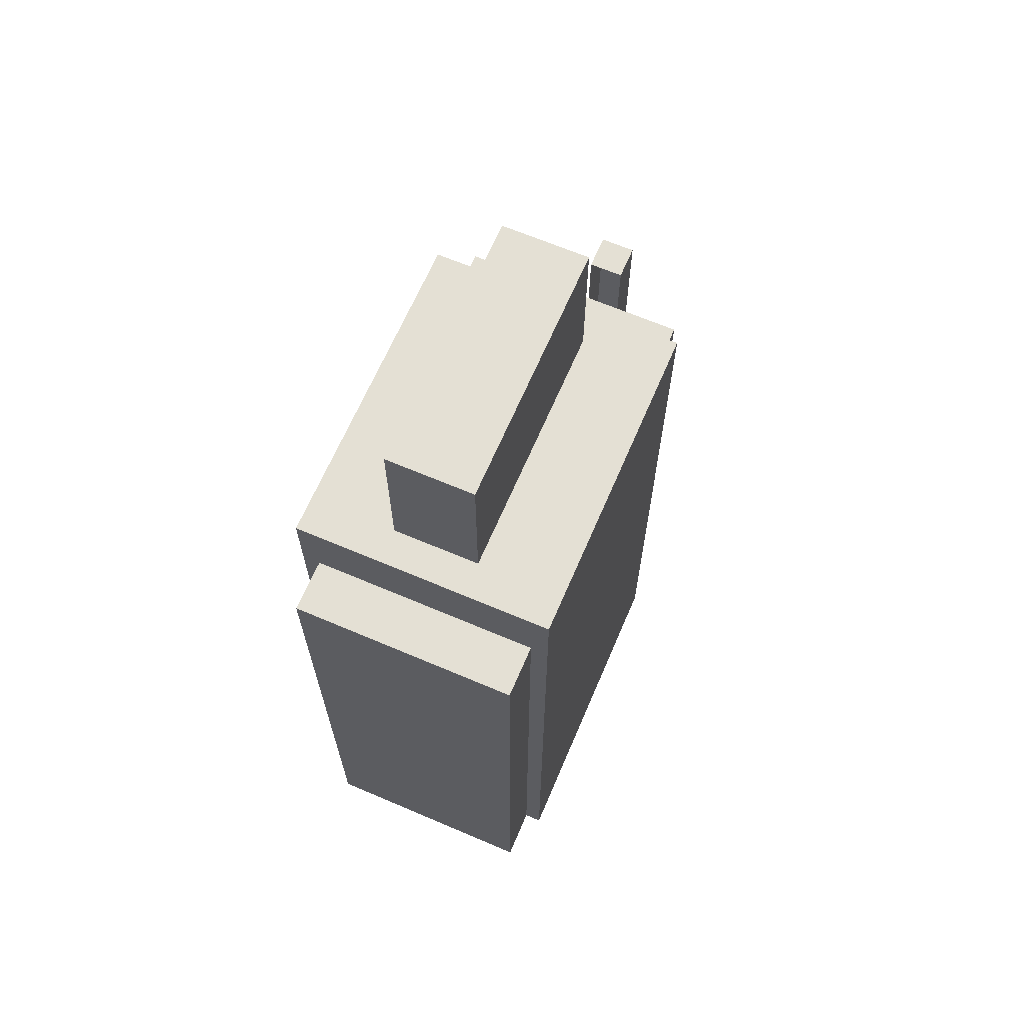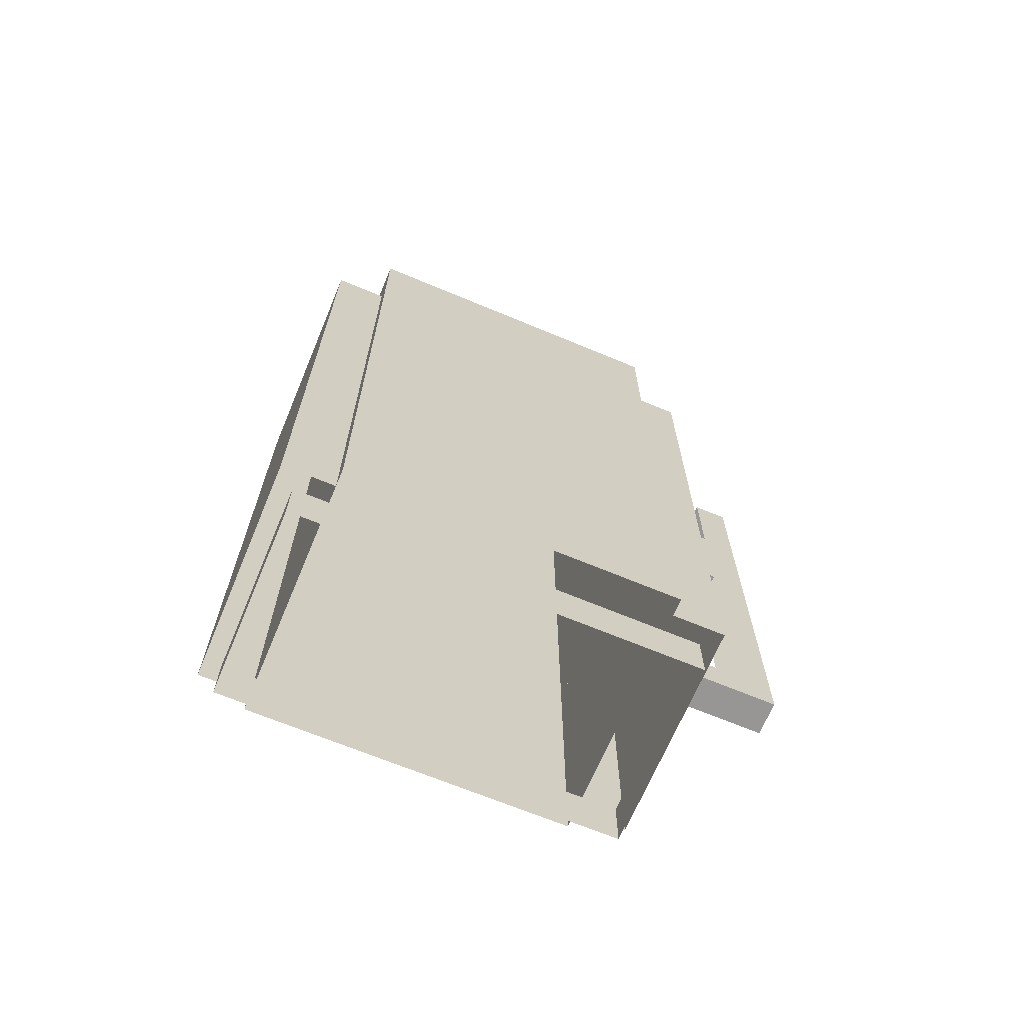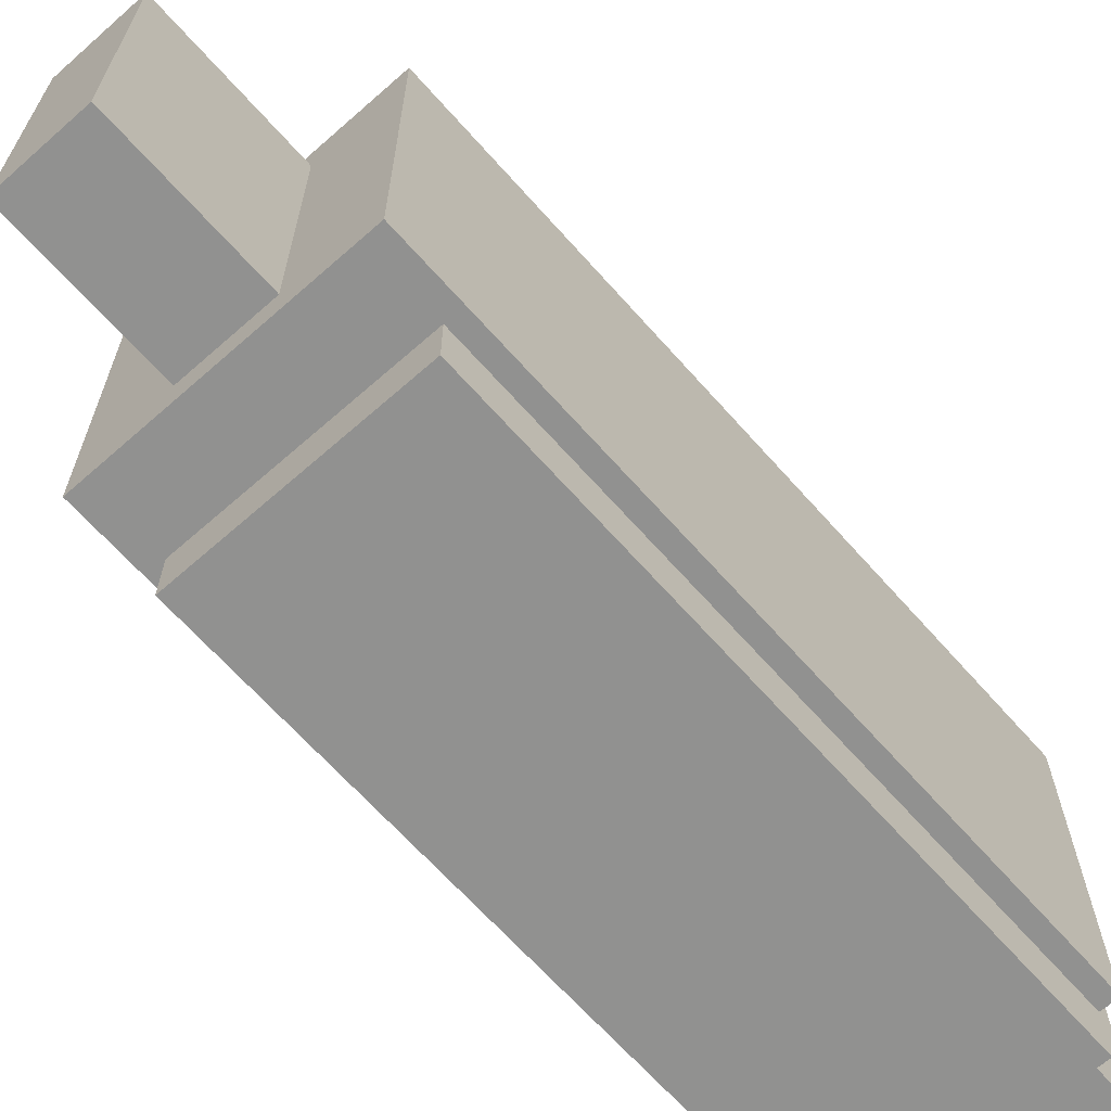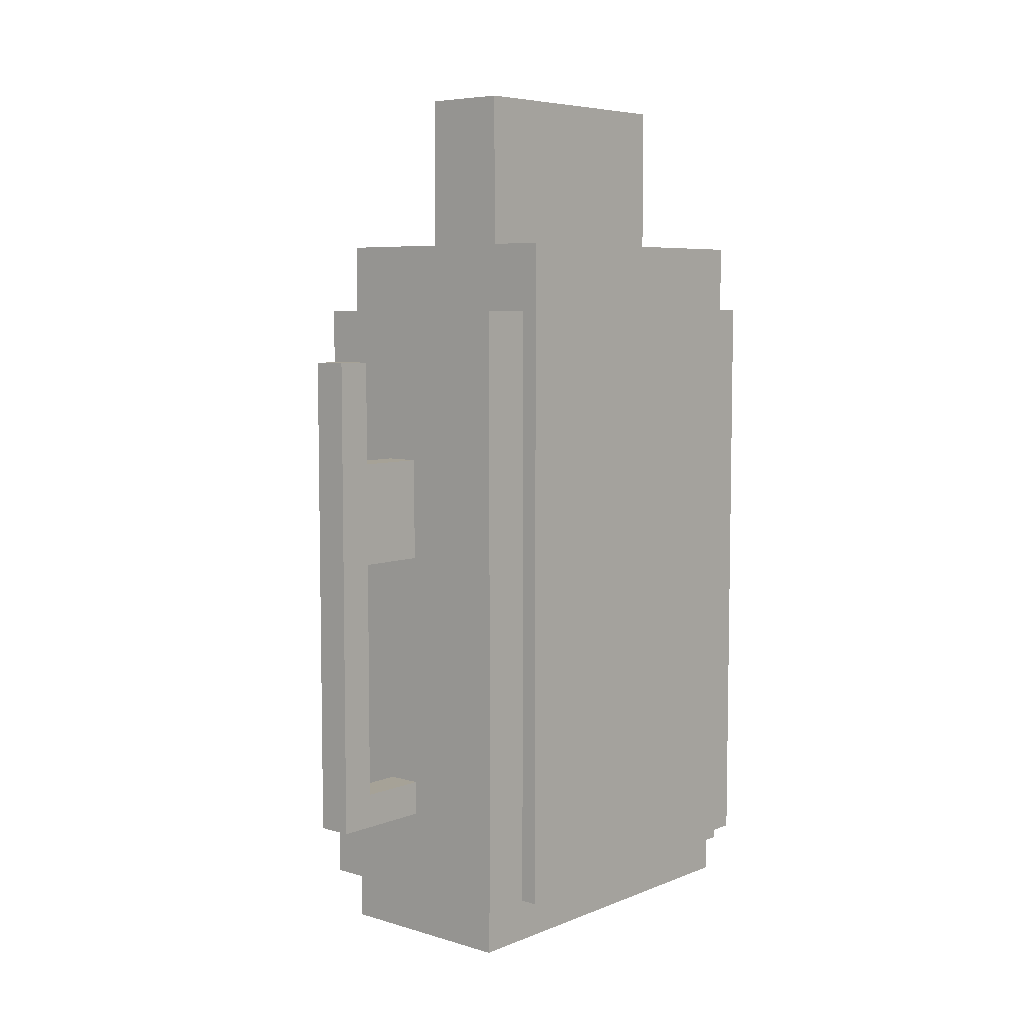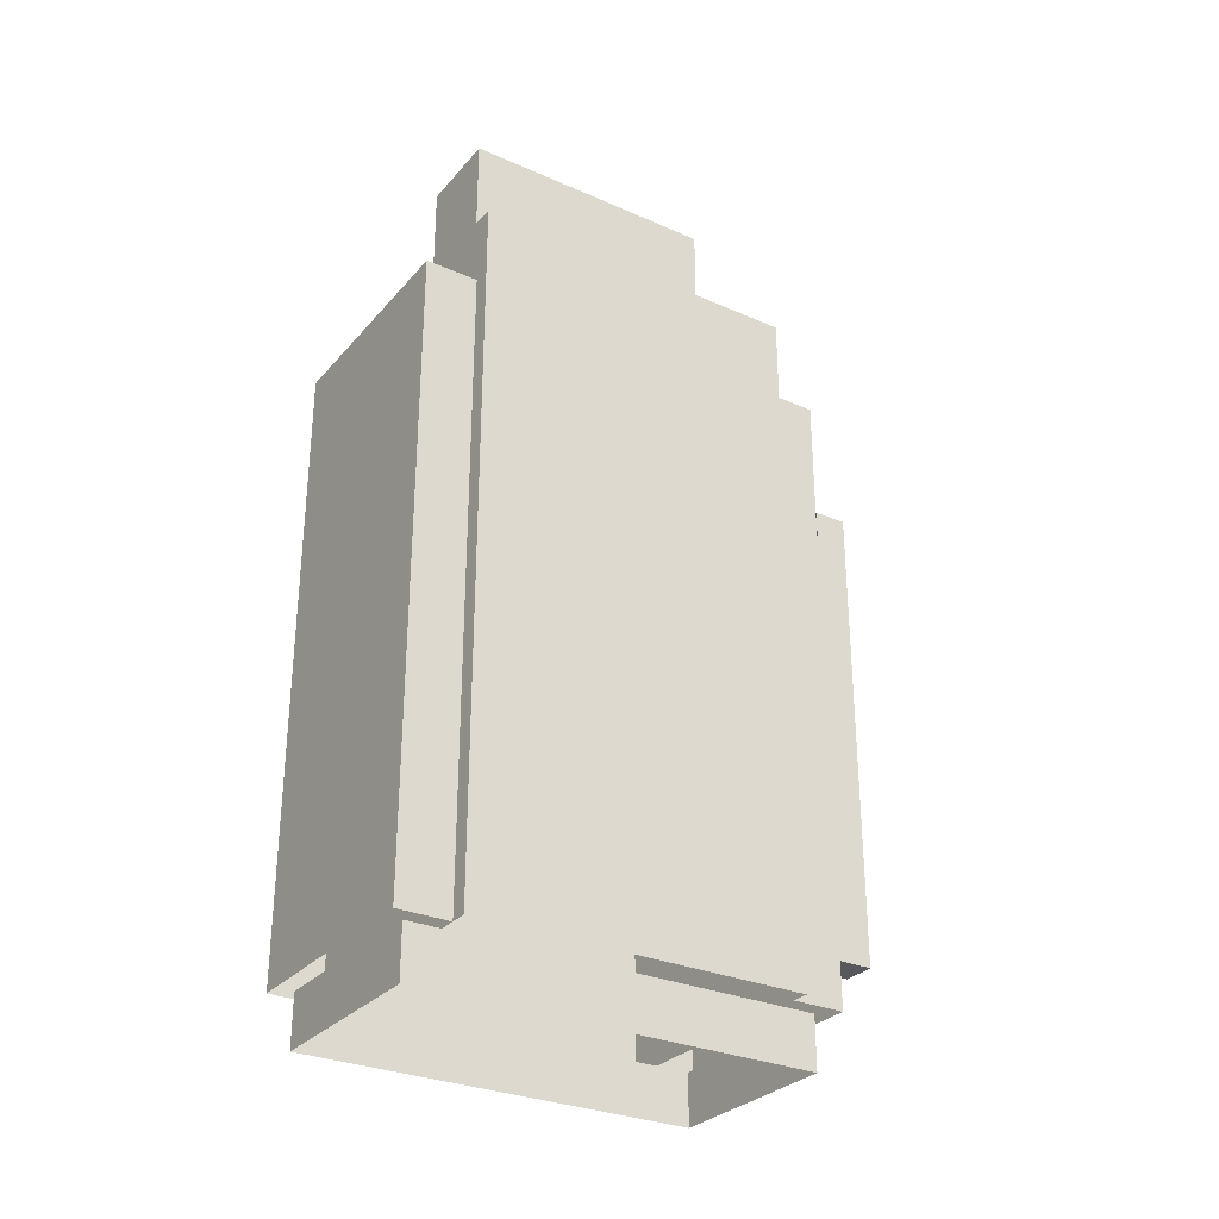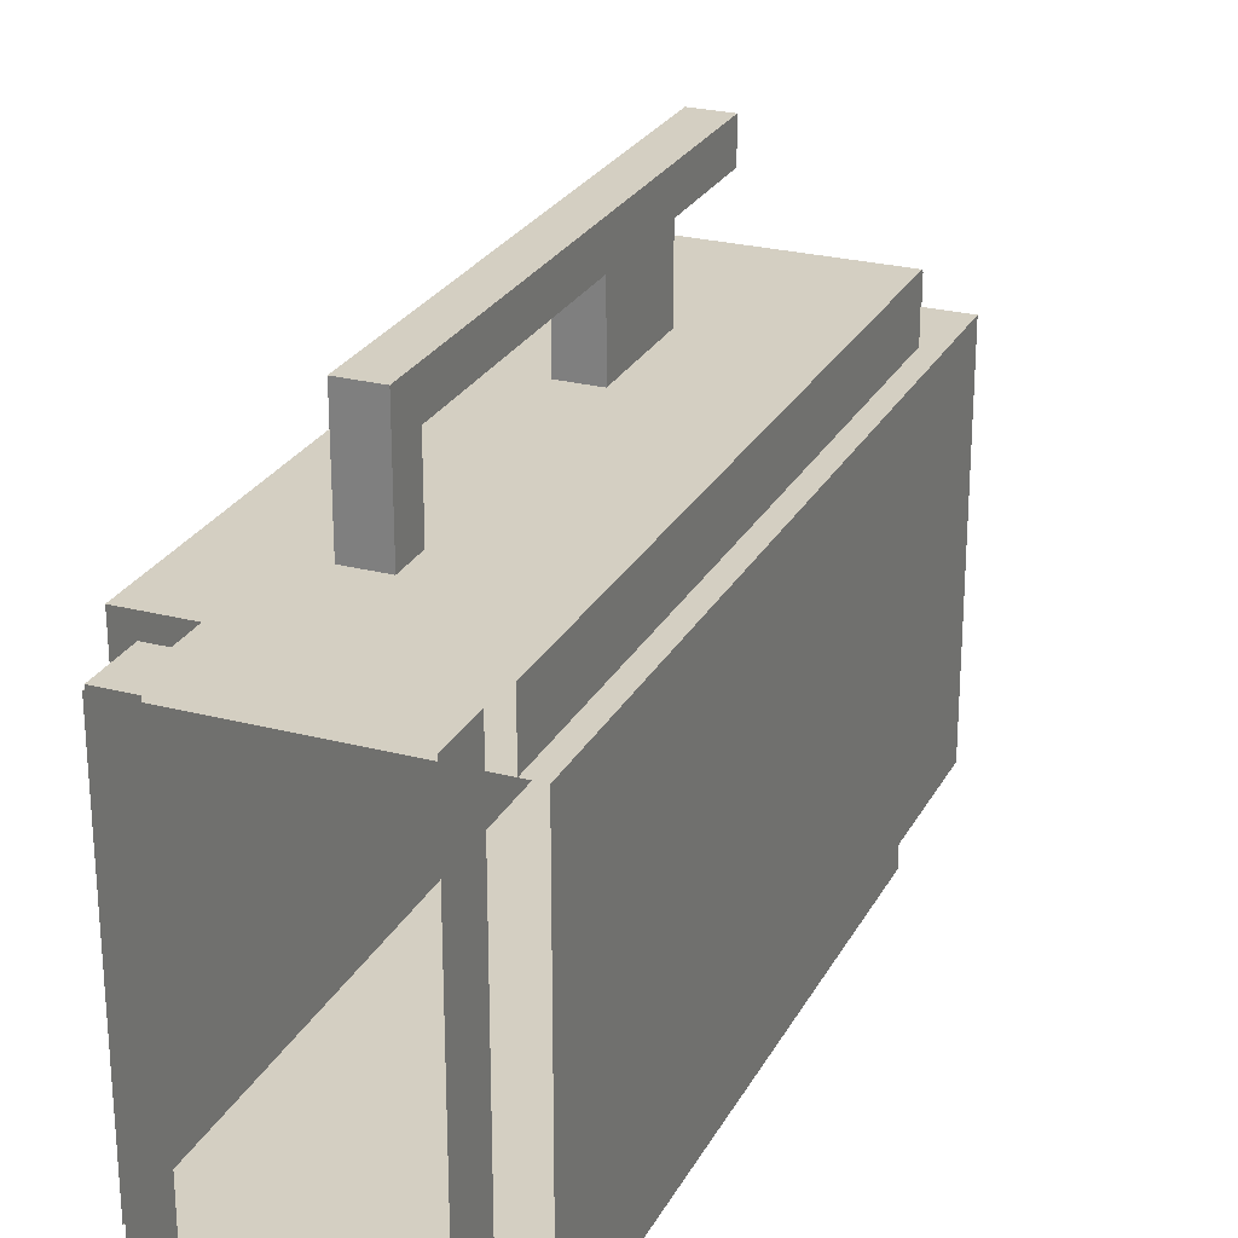
<metadata>
{"format":"obj","ext":"obj","renderer":"f3d","projection":"perspective","resolution":1024,"background":"white","views":[{"elev":66.0,"azim":-156.8,"up":"+Y"},{"elev":-67.8,"azim":-112.7,"up":"+Y"},{"elev":-66.0,"azim":-138.5,"up":"+Z"},{"elev":6.4,"azim":41.0,"up":"+Y"},{"elev":-29.7,"azim":-122.8,"up":"+Y"},{"elev":25.7,"azim":22.6,"up":"+Z"}]}
</metadata>
<code>
g royale_gas_pump_lod0
v -0.375 2.625 -0.7667
v 0.4375 2.625 -0.7667
v 0.4375 2.625 -0.5792
v -0.375 2.625 -0.5792
v 0.4375 2.625 -0.7667
v -0.375 2.625 -0.7667
v -0.375 0.375 -0.7667
v 0.4375 0.375 -0.7667
v 0.4375 2.625 -0.5792
v 0.4375 2.625 -0.7667
v 0.4375 0.375 -0.7667
v 0.4375 0.375 -0.5792
v -0.375 2.625 -0.5792
v -0.375 0.375 -0.5792
v -0.375 0.375 -0.7667
v -0.375 2.625 -0.7667
v -0.4375 2.875 -0.5792
v 0.5 2.875 -0.5792
v 0.5 2.875 0.6083
v -0.4375 2.875 0.6083
v 0.5 2.875 0.6083
v 0.5 0.375 0.6083
v -0.4375 0.375 0.6083
v -0.4375 2.875 0.6083
v -0.4375 2.875 0.6083
v -0.4375 0.375 0.6083
v -0.4375 0.375 -0.5792
v -0.4375 2.875 -0.5792
v 0.5 2.875 -0.5792
v -0.4375 2.875 -0.5792
v -0.4375 0.375 -0.5792
v 0.5 0.375 -0.5792
v 0.5 2.875 0.6083
v 0.5 2.875 -0.5792
v 0.5 0.375 -0.5792
v 0.5 0.375 0.6083
v -0.125 3.437 -0.4542
v 0.1875 3.437 -0.4542
v 0.1875 3.437 0.4833
v -0.125 3.437 0.4833
v -0.125 3.437 0.4833
v -0.125 2.875 0.4833
v -0.125 2.875 -0.4542
v -0.125 3.437 -0.4542
v 0.1875 3.437 -0.4542
v -0.125 3.437 -0.4542
v -0.125 2.875 -0.4542
v 0.1875 2.875 -0.4542
v 0.1875 2.875 0.4833
v 0.1875 2.875 -0.4542
v -0.125 2.875 -0.4542
v -0.125 2.875 0.4833
v 0.1875 3.437 0.4833
v 0.1875 2.875 0.4833
v -0.125 2.875 0.4833
v -0.125 3.437 0.4833
v 0.1875 3.437 0.4833
v 0.1875 3.437 -0.4542
v 0.1875 2.875 -0.4542
v 0.1875 2.875 0.4833
v -0.375 2.625 0.6083
v 0.4375 2.625 0.6083
v 0.4375 2.625 0.7958
v -0.375 2.625 0.7958
v 0.4375 2.625 0.7958
v 0.4375 0.375 0.7958
v -0.375 0.375 0.7958
v -0.375 2.625 0.7958
v 0.4375 2.625 0.7958
v 0.4375 2.625 0.6083
v 0.4375 0.375 0.6083
v 0.4375 0.375 0.7958
v -0.375 2.625 0.7958
v -0.375 0.375 0.7958
v -0.375 0.375 0.6083
v -0.375 2.625 0.6083
v -0.07004 2.062 0.7958
v 0.05496 2.062 0.7958
v 0.05496 2.062 1.046
v -0.07004 2.062 1.046
v -0.07004 2.062 1.046
v -0.07004 1.688 1.046
v -0.07004 1.688 0.7958
v -0.07004 2.062 0.7958
v 0.05496 2.062 1.046
v 0.05496 2.062 0.7958
v 0.05496 1.688 0.7958
v 0.05496 1.688 1.046
v 0.05496 1.688 1.046
v 0.05496 1.688 0.7958
v -0.07004 1.688 0.7958
v -0.07004 1.688 1.046
v -0.07004 2.438 1.046
v 0.05496 2.438 1.046
v 0.05496 2.438 1.171
v -0.07004 2.438 1.171
v -0.07004 2.438 1.171
v -0.07004 0.8125 1.171
v -0.07004 0.8125 1.046
v -0.07004 2.438 1.046
v 0.05496 2.438 1.171
v 0.05496 2.438 1.046
v 0.05496 0.8125 1.046
v 0.05496 0.8125 1.171
v 0.05496 0.8125 1.171
v 0.05496 0.8125 1.046
v -0.07004 0.8125 1.046
v -0.07004 0.8125 1.171
v -0.07004 2.438 1.171
v 0.05496 2.438 1.171
v 0.05496 0.8125 1.171
v -0.07004 0.8125 1.171
v -0.07004 0.8125 0.7958
v 0.05496 0.8125 0.7958
v 0.05496 0.8125 1.171
v -0.07004 0.8125 1.171
v -0.07004 0.8125 1.171
v -0.07004 0.6875 1.171
v -0.07004 0.6875 0.7958
v -0.07004 0.8125 0.7958
v 0.05496 0.8125 1.171
v 0.05496 0.8125 0.7958
v 0.05496 0.6875 0.7958
v 0.05496 0.6875 1.171
v 0.05496 0.6875 1.171
v 0.05496 0.6875 0.7958
v -0.07004 0.6875 0.7958
v -0.07004 0.6875 1.171
v -0.07004 0.8125 1.171
v 0.05496 0.8125 1.171
v 0.05496 0.6875 1.171
v -0.07004 0.6875 1.171
v 0.375 0.375 0.7333
v 0.375 0.1875 0.7333
v -0.3125 0.1875 0.7333
v -0.3125 0.375 0.7333
v -0.3125 0.375 0.7333
v -0.3125 0.1875 0.7333
v -0.3125 0.1875 -0.7042
v -0.3125 0.375 -0.7042
v 0.375 0.375 -0.7042
v -0.3125 0.375 -0.7042
v -0.3125 0.1875 -0.7042
v 0.375 0.1875 -0.7042
v 0.375 0.375 0.7333
v 0.375 0.375 -0.7042
v 0.375 0.1875 -0.7042
v 0.375 0.1875 0.7333
g royale_gas_pump_lod0_0
f 3 2 1
f 4 3 1
f 7 6 5
f 8 7 5
f 11 10 9
f 12 11 9
f 15 14 13
f 16 15 13
f 19 18 17
f 20 19 17
f 23 22 21
f 24 23 21
f 27 26 25
f 28 27 25
f 31 30 29
f 32 31 29
f 35 34 33
f 36 35 33
f 39 38 37
f 40 39 37
f 43 42 41
f 44 43 41
f 47 46 45
f 48 47 45
f 51 50 49
f 52 51 49
f 55 54 53
f 56 55 53
f 59 58 57
f 60 59 57
f 63 62 61
f 64 63 61
f 67 66 65
f 68 67 65
f 71 70 69
f 72 71 69
f 75 74 73
f 76 75 73
f 79 78 77
f 80 79 77
f 83 82 81
f 84 83 81
f 87 86 85
f 88 87 85
f 91 90 89
f 92 91 89
f 95 94 93
f 96 95 93
f 99 98 97
f 100 99 97
f 103 102 101
f 104 103 101
f 107 106 105
f 108 107 105
f 111 110 109
f 112 111 109
f 115 114 113
f 116 115 113
f 119 118 117
f 120 119 117
f 123 122 121
f 124 123 121
f 127 126 125
f 128 127 125
f 131 130 129
f 132 131 129
f 135 134 133
f 136 135 133
f 139 138 137
f 140 139 137
f 143 142 141
f 144 143 141
f 147 146 145
f 148 147 145

</code>
